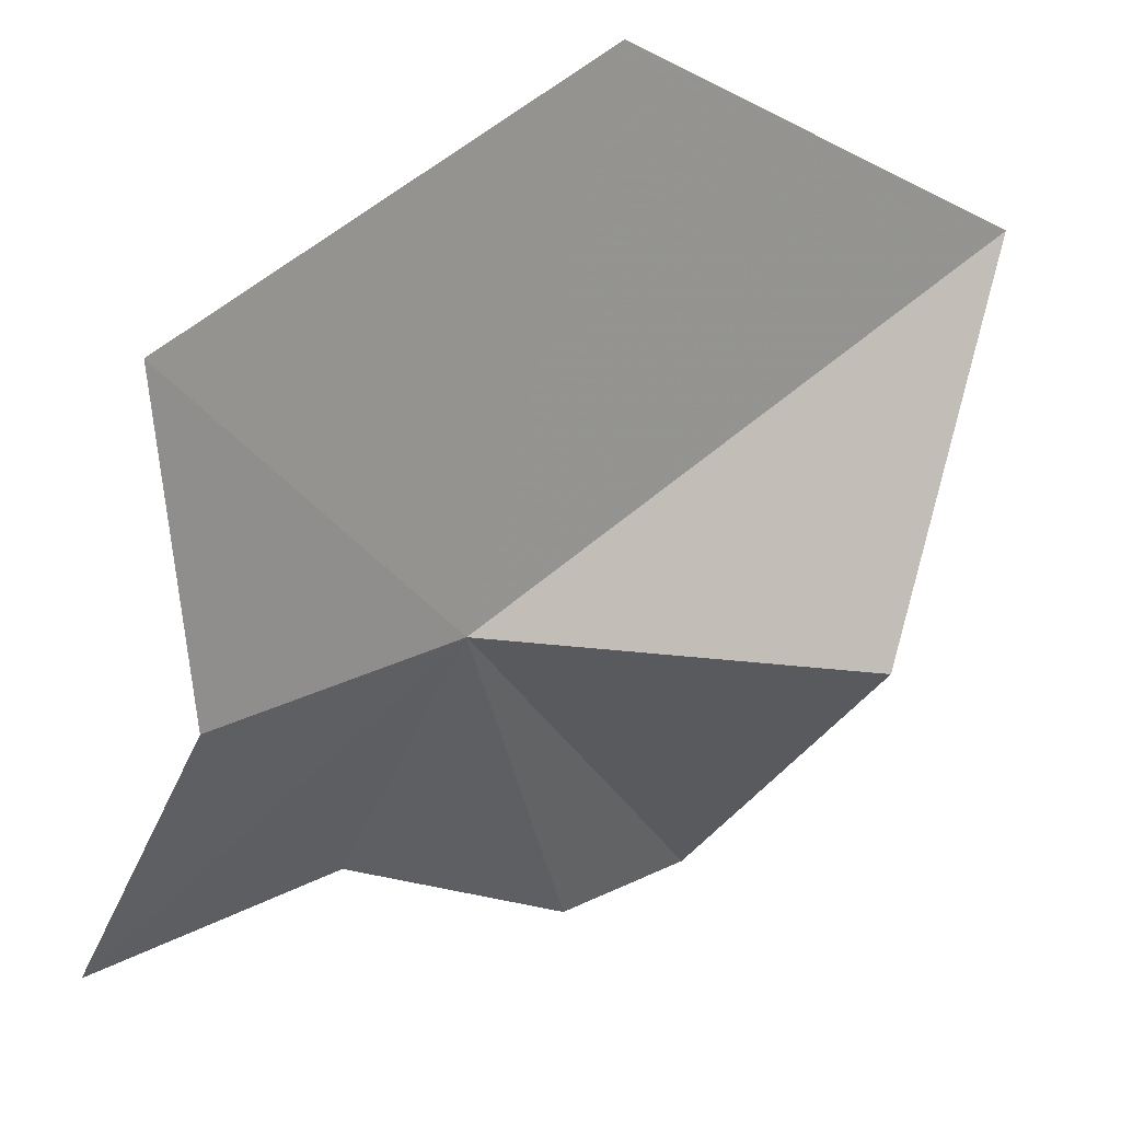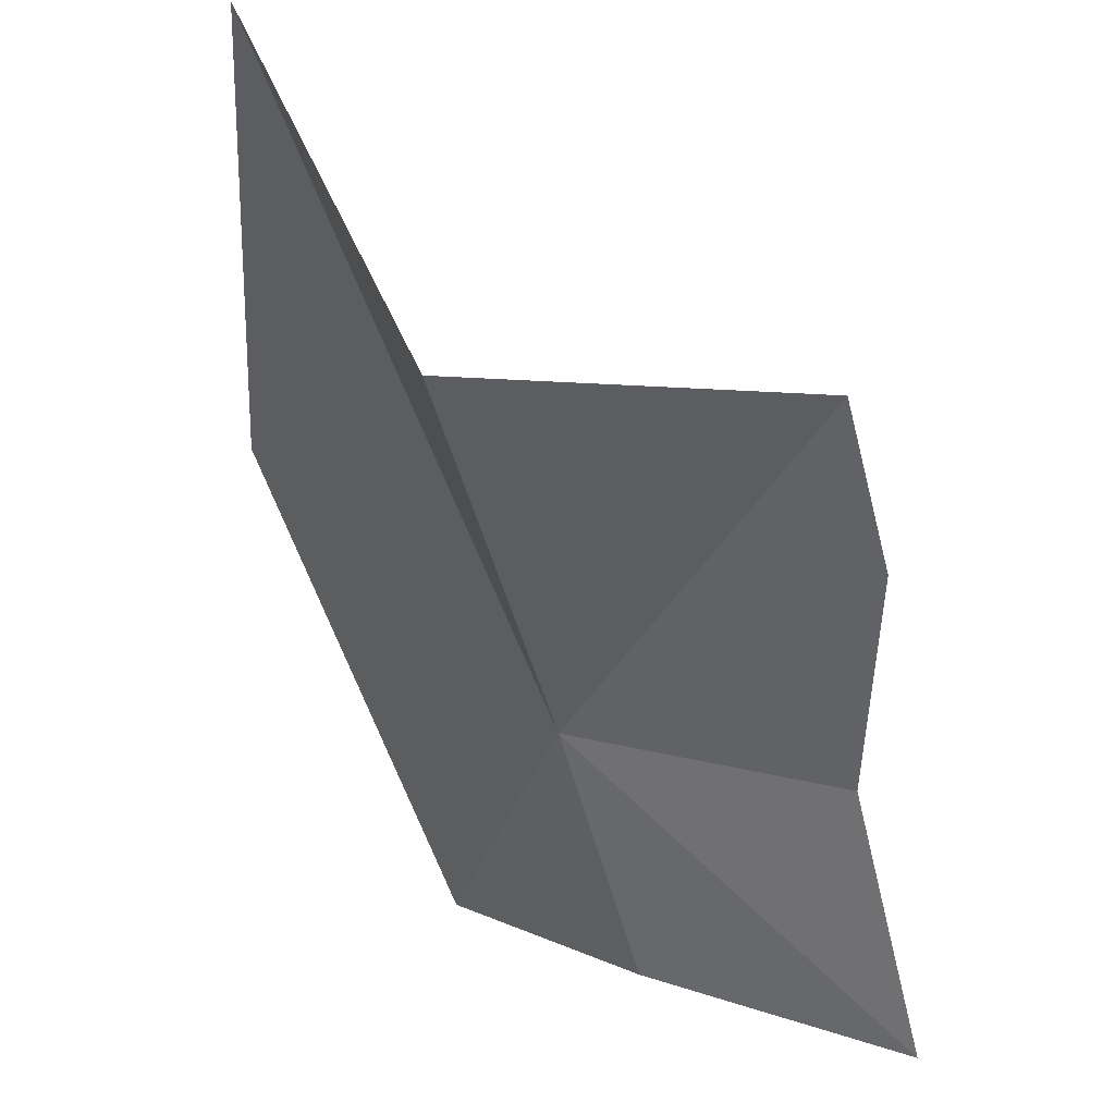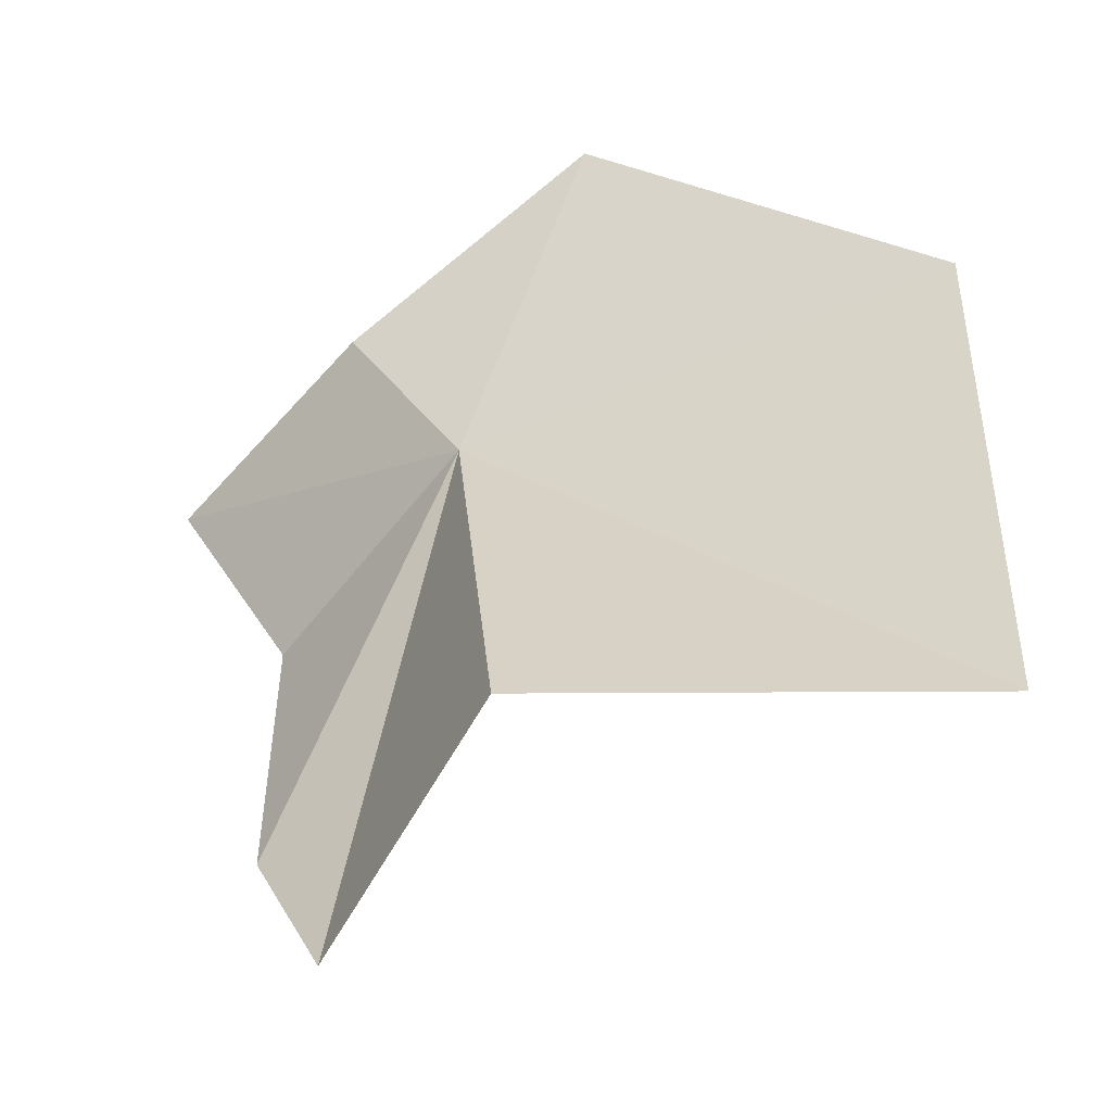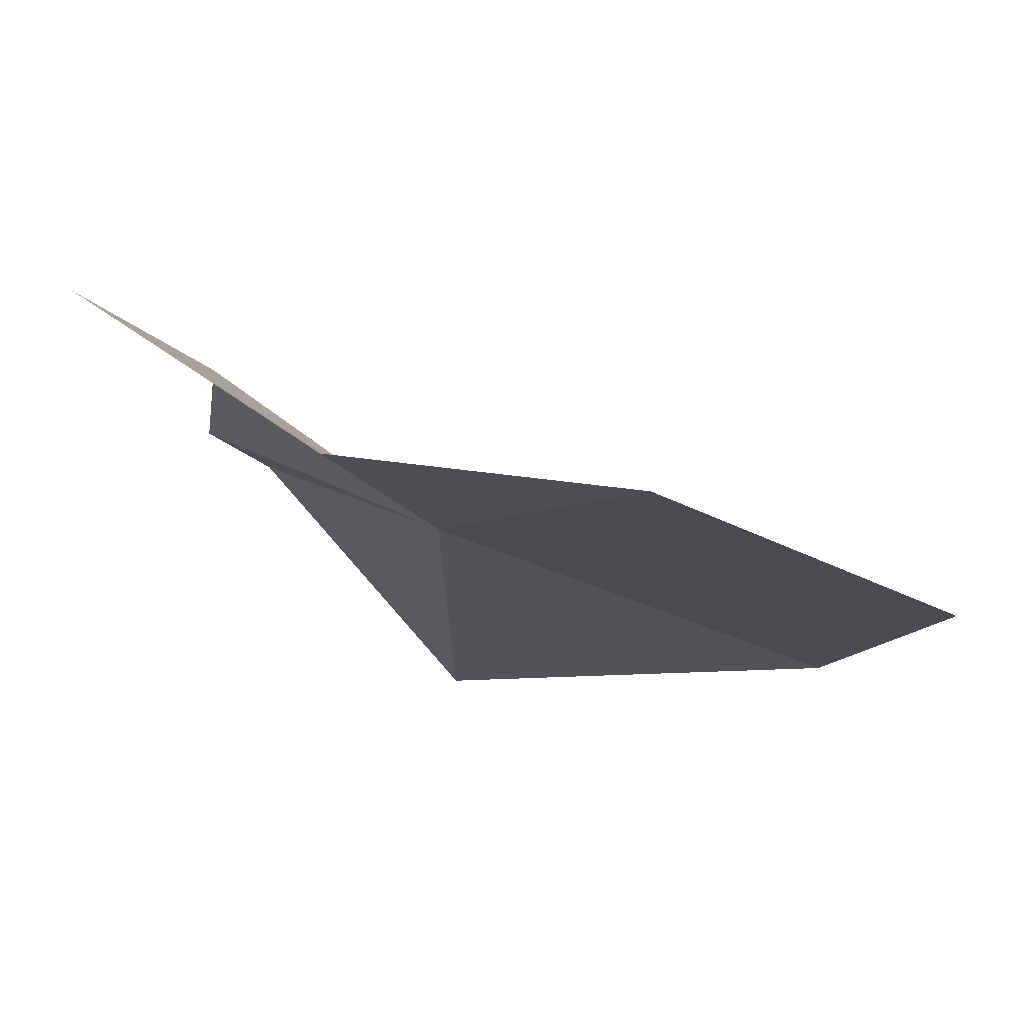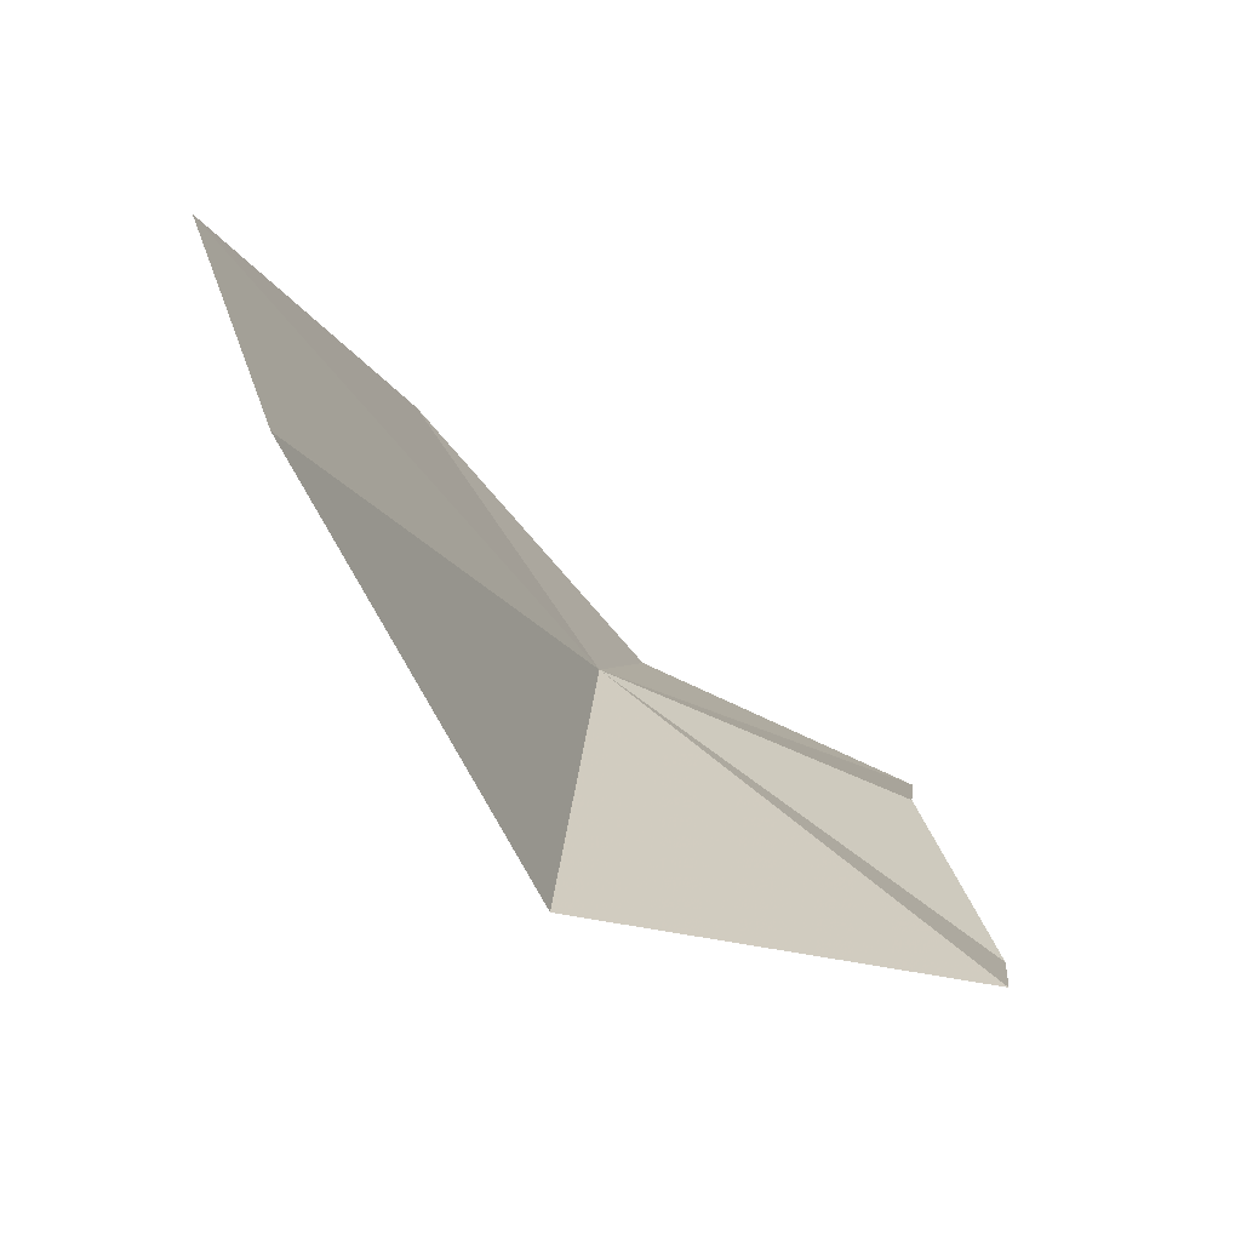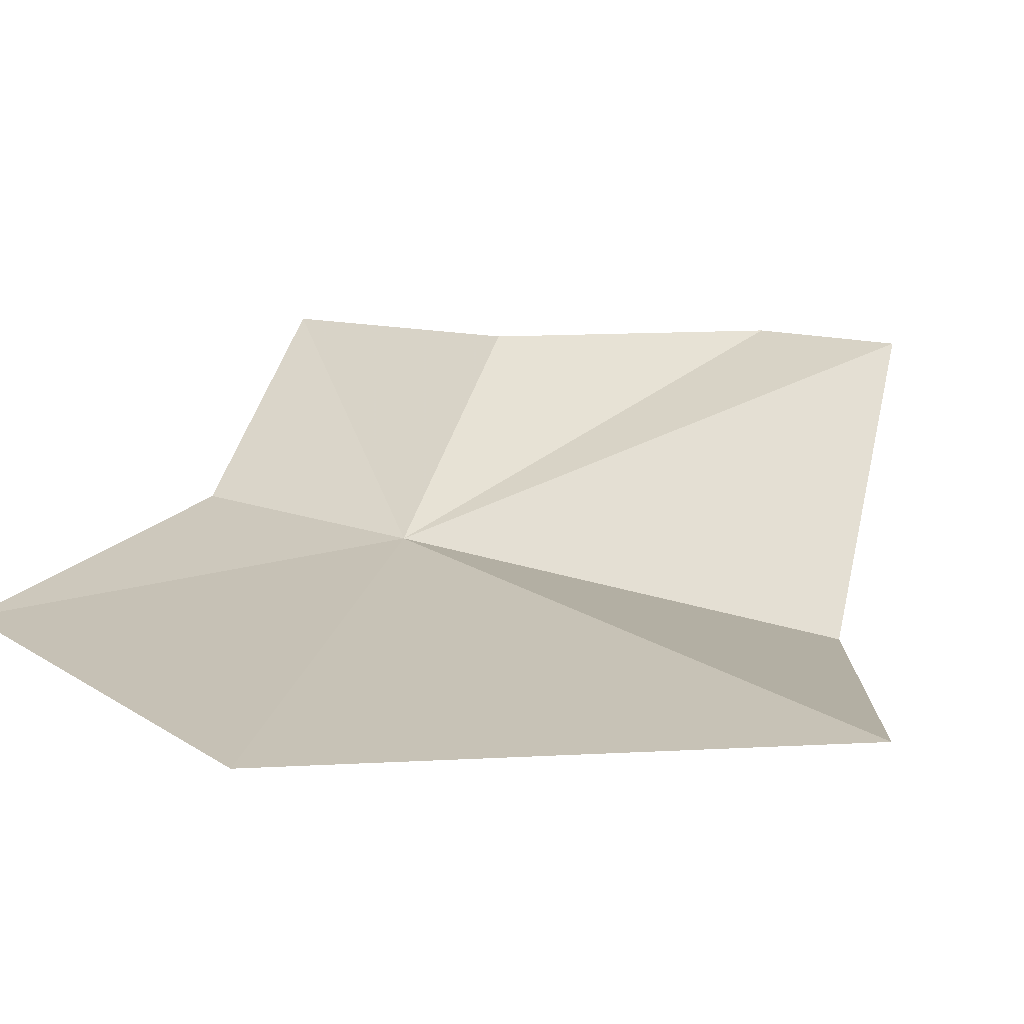
<metadata>
{"format":"obj","ext":"obj","renderer":"f3d","projection":"perspective","resolution":1024,"background":"white","views":[{"elev":-29.6,"azim":74.8,"up":"+Y"},{"elev":-33.0,"azim":-151.0,"up":"+Y"},{"elev":-78.1,"azim":72.0,"up":"+Z"},{"elev":48.9,"azim":58.3,"up":"+Z"},{"elev":32.2,"azim":-160.8,"up":"+Y"},{"elev":74.6,"azim":121.0,"up":"+Y"}]}
</metadata>
<code>
v 4.732 54.43 22.35
v 4.265 54.76 20.6
v 4.905 56.42 20.27
v 2.977 54.49 21.03
v 6.06 56.03 22.15
v 5.936 54.58 23.64
v 4.883 53.87 23.26
v 3.865 53.4 23.47
v 3.652 54 22.54
v 3.093 54.16 21.56
f 1 3 2
f 1 2 4
f 1 5 3
f 1 6 5
f 1 7 6
f 1 8 7
f 1 9 8
f 1 10 9
f 1 4 10

</code>
